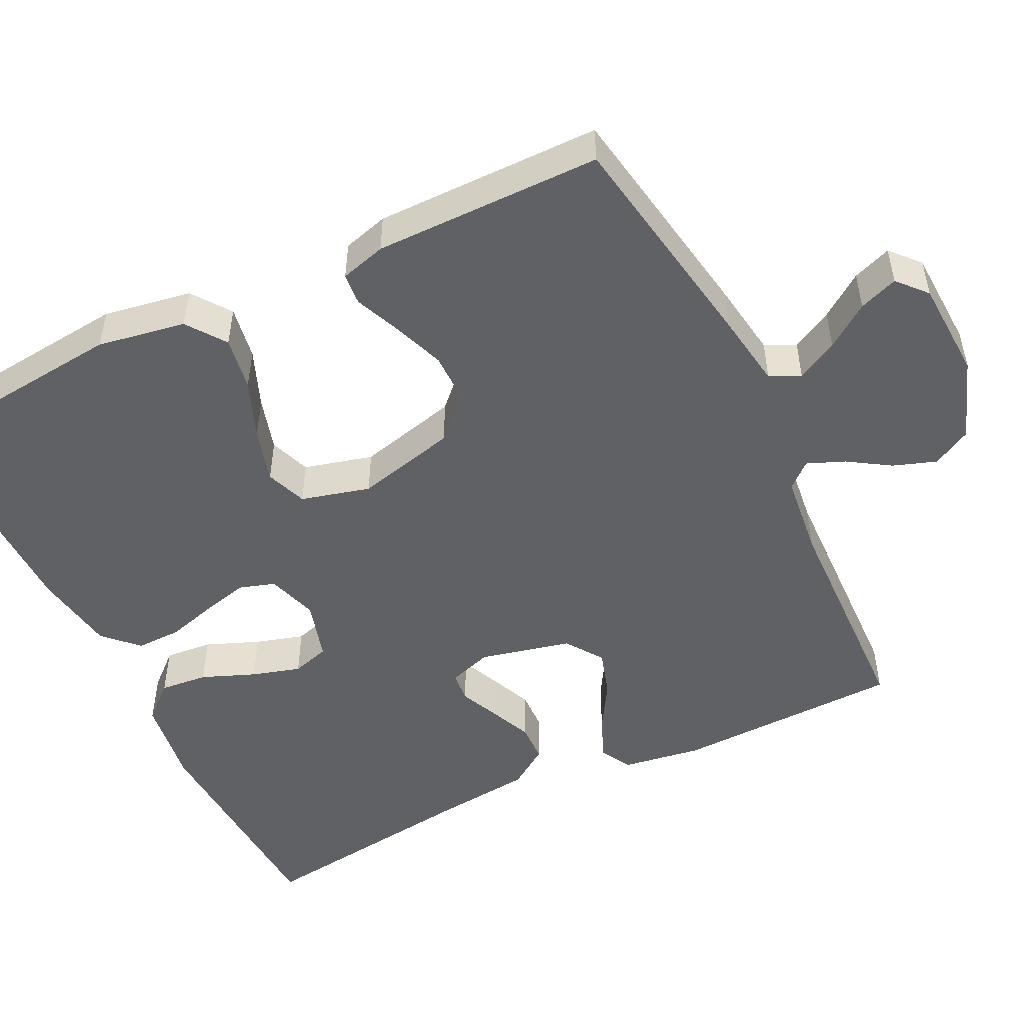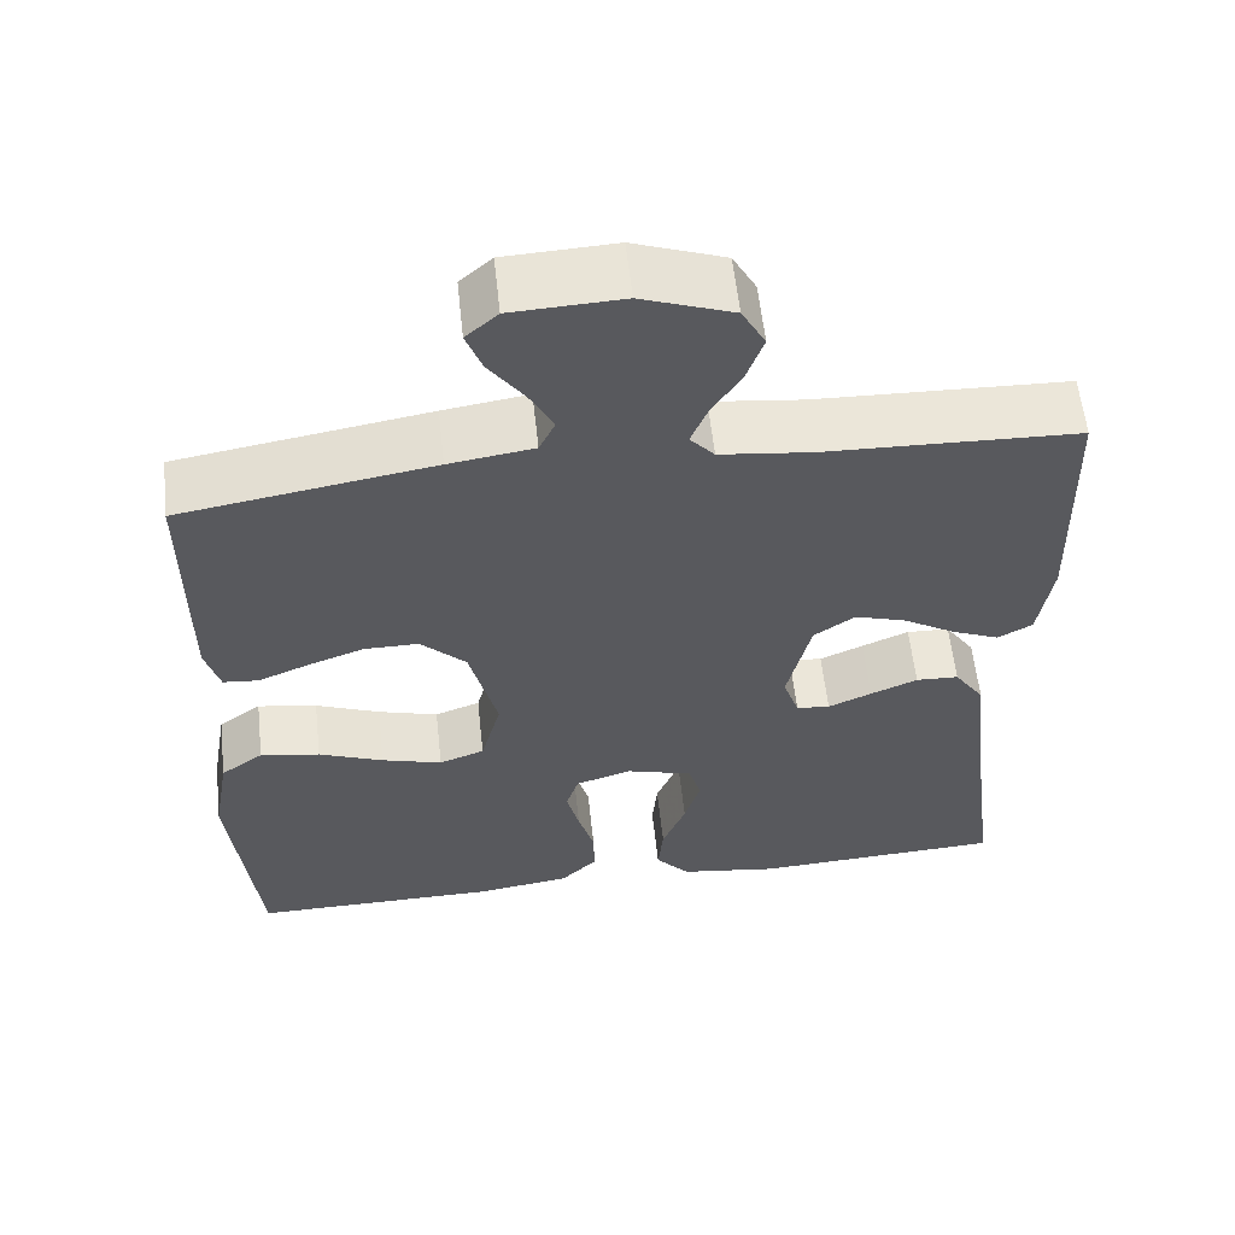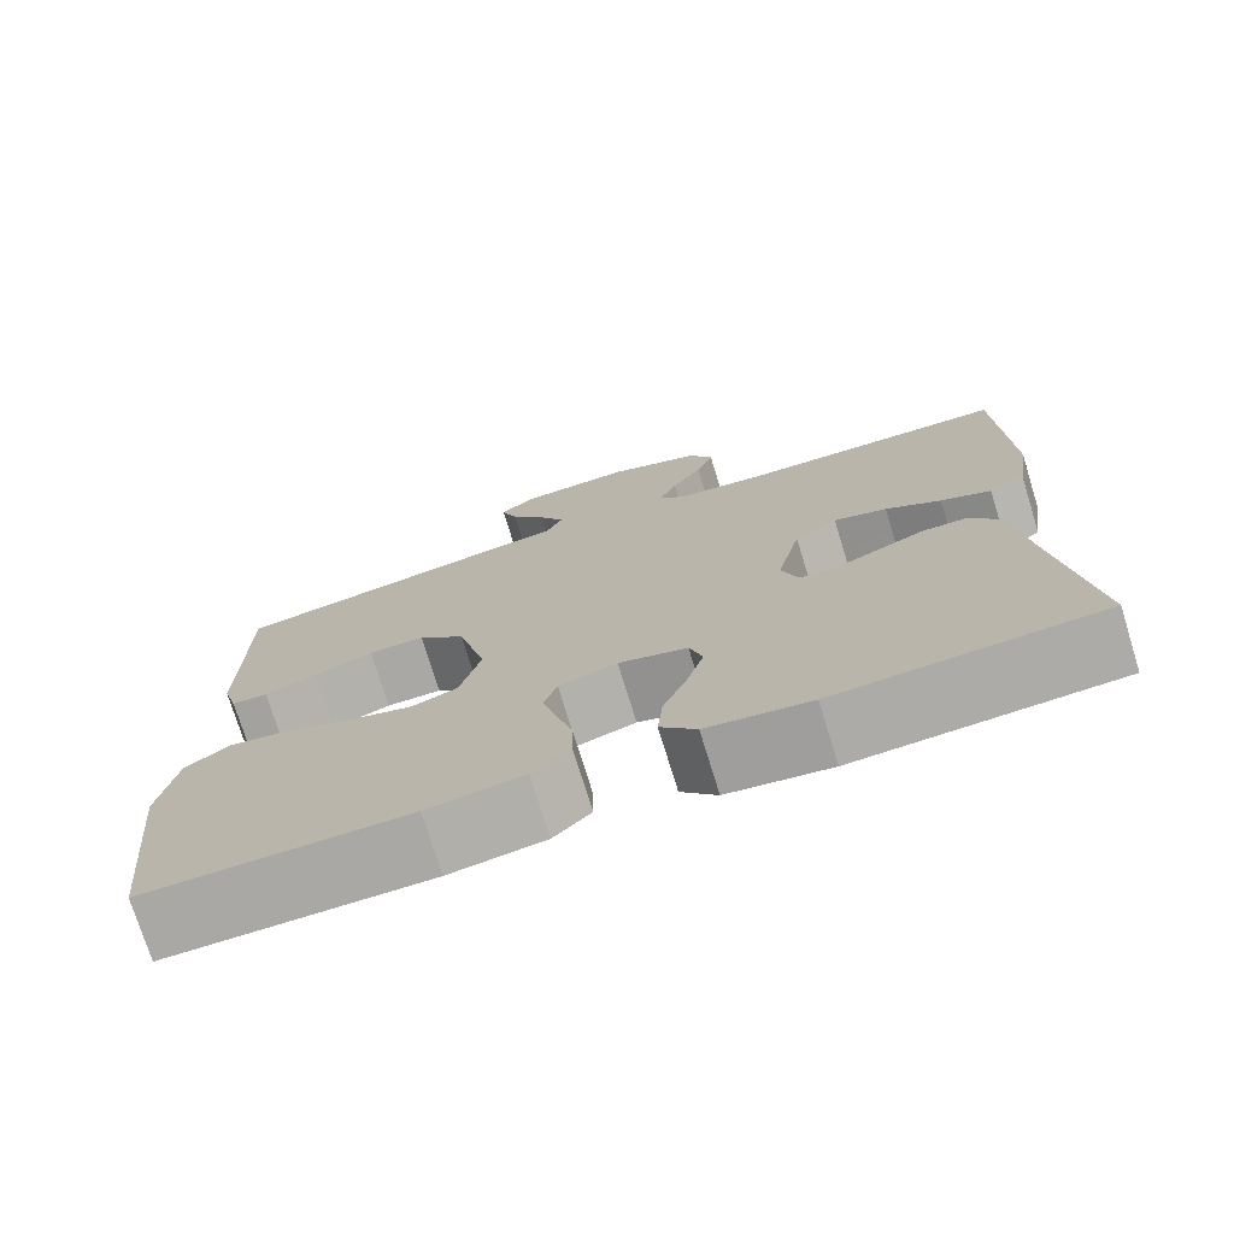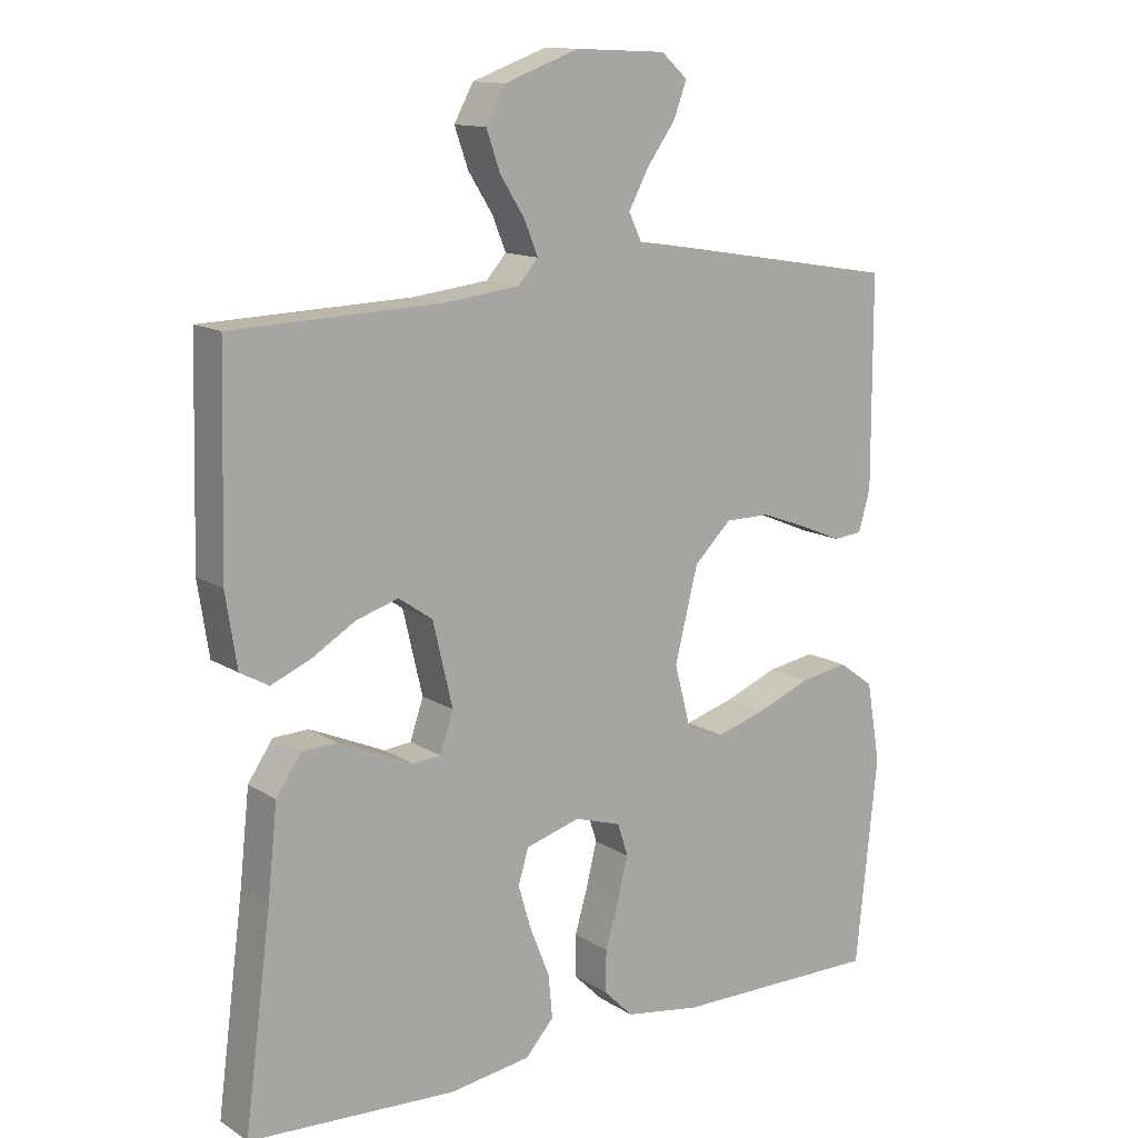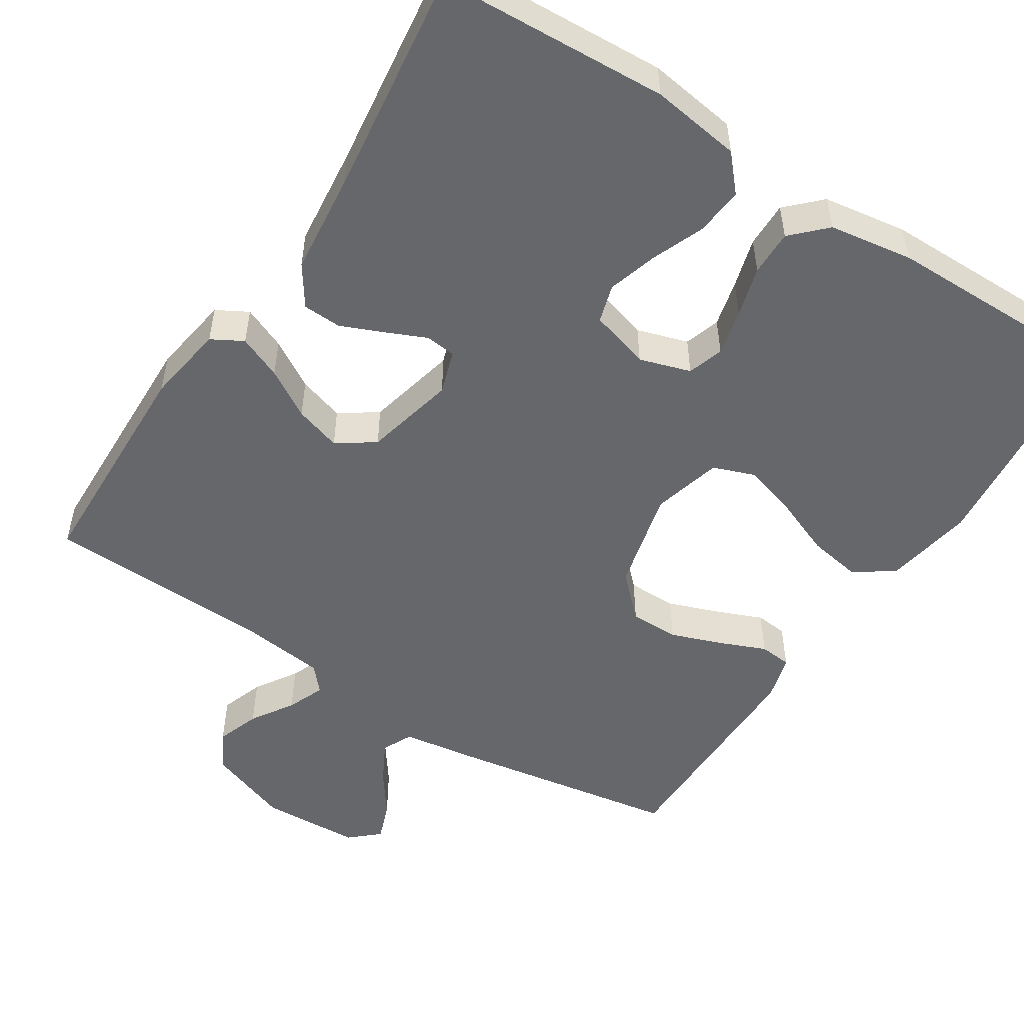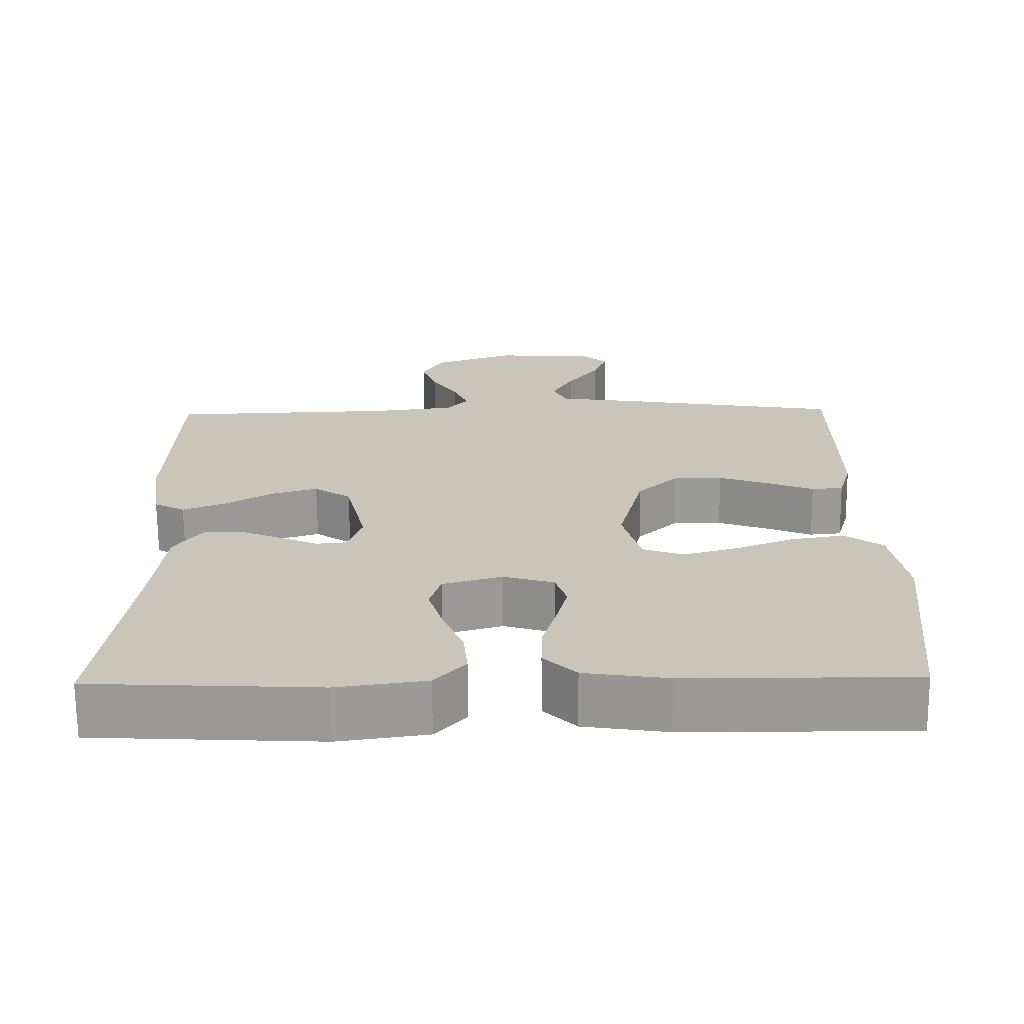
<metadata>
{"format":"obj","ext":"obj","renderer":"f3d","projection":"perspective","resolution":1024,"background":"white","views":[{"elev":-50.0,"azim":-63.9,"up":"+Y"},{"elev":58.9,"azim":-6.2,"up":"+Z"},{"elev":-75.0,"azim":17.2,"up":"+Z"},{"elev":13.2,"azim":144.3,"up":"+Z"},{"elev":-52.0,"azim":147.2,"up":"+Y"},{"elev":-69.2,"azim":-179.5,"up":"+Z"}]}
</metadata>
<code>
v 0.5 0.07 0.5
v 0.508 0.07 0.2
v 0.492 0.07 0.096
v 0.451 0.07 0.073
v 0.394 0.07 0.097
v 0.331 0.07 0.135
v 0.27 0.07 0.154
v 0.221 0.07 0.12
v 0.193 0.07 0
v 0.212 0.07 -0.057
v 0.252 0.07 -0.061
v 0.304 0.07 -0.038
v 0.36 0.07 -0.014
v 0.411 0.07 -0.016
v 0.447 0.07 -0.069
v 0.461 0.07 -0.2
v 0.5 0.07 -0.5
v 0.2 0.07 -0.516
v 0.082 0.07 -0.499
v 0.041 0.07 -0.453
v 0.047 0.07 -0.39
v 0.075 0.07 -0.32
v 0.094 0.07 -0.256
v 0.079 0.07 -0.206
v 0 0.07 -0.183
v -0.067 0.07 -0.204
v -0.082 0.07 -0.251
v -0.067 0.07 -0.312
v -0.048 0.07 -0.378
v -0.047 0.07 -0.438
v -0.09 0.07 -0.481
v -0.2 0.07 -0.498
v -0.5 0.07 -0.5
v -0.531 0.07 -0.2
v -0.511 0.07 -0.084
v -0.46 0.07 -0.047
v -0.389 0.07 -0.059
v -0.312 0.07 -0.09
v -0.24 0.07 -0.111
v -0.186 0.07 -0.091
v -0.162 0.07 0
v -0.195 0.07 0.133
v -0.249 0.07 0.186
v -0.314 0.07 0.186
v -0.382 0.07 0.161
v -0.442 0.07 0.136
v -0.484 0.07 0.14
v -0.501 0.07 0.2
v -0.5 0.07 0.5
v -0.2 0.07 0.55
v -0.099 0.07 0.565
v -0.08 0.07 0.605
v -0.109 0.07 0.659
v -0.15 0.07 0.716
v -0.169 0.07 0.767
v -0.131 0.07 0.801
v 0 0.07 0.807
v 0.108 0.07 0.768
v 0.136 0.07 0.717
v 0.116 0.07 0.66
v 0.081 0.07 0.605
v 0.061 0.07 0.556
v 0.09 0.07 0.523
v 0.2 0.07 0.51
v 0.5 0 0.5
v 0.508 0 0.2
v 0.492 0 0.096
v 0.451 0 0.073
v 0.394 0 0.097
v 0.331 0 0.135
v 0.27 0 0.154
v 0.221 0 0.12
v 0.193 0 0
v 0.212 0 -0.057
v 0.252 0 -0.061
v 0.304 0 -0.038
v 0.36 0 -0.014
v 0.411 0 -0.016
v 0.447 0 -0.069
v 0.461 0 -0.2
v 0.5 0 -0.5
v 0.2 0 -0.516
v 0.082 0 -0.499
v 0.041 0 -0.453
v 0.047 0 -0.39
v 0.075 0 -0.32
v 0.094 0 -0.256
v 0.079 0 -0.206
v 0 0 -0.183
v -0.067 0 -0.204
v -0.082 0 -0.251
v -0.067 0 -0.312
v -0.048 0 -0.378
v -0.047 0 -0.438
v -0.09 0 -0.481
v -0.2 0 -0.498
v -0.5 0 -0.5
v -0.531 0 -0.2
v -0.511 0 -0.084
v -0.46 0 -0.047
v -0.389 0 -0.059
v -0.312 0 -0.09
v -0.24 0 -0.111
v -0.186 0 -0.091
v -0.162 0 0
v -0.195 0 0.133
v -0.249 0 0.186
v -0.314 0 0.186
v -0.382 0 0.161
v -0.442 0 0.136
v -0.484 0 0.14
v -0.501 0 0.2
v -0.5 0 0.5
v -0.2 0 0.55
v -0.099 0 0.565
v -0.08 0 0.605
v -0.109 0 0.659
v -0.15 0 0.716
v -0.169 0 0.767
v -0.131 0 0.801
v 0 0 0.807
v 0.108 0 0.768
v 0.136 0 0.717
v 0.116 0 0.66
v 0.081 0 0.605
v 0.061 0 0.556
v 0.09 0 0.523
v 0.2 0 0.51
f 59 60 61
f 58 59 61
f 57 58 61
f 56 57 61
f 55 56 61
f 54 55 61
f 53 54 61
f 52 53 61 62
f 51 52 62 63
f 50 51 63
f 49 50 63
f 48 49 63
f 47 48 63
f 46 47 63
f 45 46 63
f 36 37 38
f 35 36 38
f 34 35 38
f 33 34 38
f 32 33 38
f 31 32 38
f 30 31 38
f 29 30 38
f 28 29 38
f 27 28 38 39
f 26 27 39 40
f 20 21 22
f 19 20 22
f 18 19 22
f 17 18 22
f 16 17 22
f 16 22 23
f 15 16 23
f 14 15 23
f 13 14 23
f 12 13 23
f 11 12 23
f 10 11 23 24
f 4 5 6
f 3 4 6
f 2 3 6
f 1 2 6
f 64 1 6
f 64 6 7
f 44 45 63 64
f 43 44 64
f 64 7 8
f 43 64 8
f 42 43 8
f 41 42 8 9
f 41 9 10
f 40 41 10
f 26 40 10
f 25 26 10
f 10 24 25
f 125 124 123
f 125 123 122
f 125 122 121
f 125 121 120
f 125 120 119
f 125 119 118
f 125 118 117
f 126 125 117 116
f 127 126 116 115
f 127 115 114
f 127 114 113
f 127 113 112
f 127 112 111
f 127 111 110
f 127 110 109
f 102 101 100
f 102 100 99
f 102 99 98
f 102 98 97
f 102 97 96
f 102 96 95
f 102 95 94
f 102 94 93
f 102 93 92
f 103 102 92 91
f 104 103 91 90
f 86 85 84
f 86 84 83
f 86 83 82
f 86 82 81
f 86 81 80
f 87 86 80
f 87 80 79
f 87 79 78
f 87 78 77
f 87 77 76
f 87 76 75
f 88 87 75 74
f 70 69 68
f 70 68 67
f 70 67 66
f 70 66 65
f 70 65 128
f 71 70 128
f 128 127 109 108
f 128 108 107
f 72 71 128
f 72 128 107
f 72 107 106
f 73 72 106 105
f 74 73 105
f 74 105 104
f 74 104 90
f 74 90 89
f 89 88 74
f 1 65 66 2
f 2 66 67 3
f 3 67 68 4
f 4 68 69 5
f 5 69 70 6
f 6 70 71 7
f 7 71 72 8
f 8 72 73 9
f 9 73 74 10
f 10 74 75 11
f 11 75 76 12
f 12 76 77 13
f 13 77 78 14
f 14 78 79 15
f 15 79 80 16
f 16 80 81 17
f 17 81 82 18
f 18 82 83 19
f 19 83 84 20
f 20 84 85 21
f 21 85 86 22
f 22 86 87 23
f 23 87 88 24
f 24 88 89 25
f 25 89 90 26
f 26 90 91 27
f 27 91 92 28
f 28 92 93 29
f 29 93 94 30
f 30 94 95 31
f 31 95 96 32
f 32 96 97 33
f 33 97 98 34
f 34 98 99 35
f 35 99 100 36
f 36 100 101 37
f 37 101 102 38
f 38 102 103 39
f 39 103 104 40
f 40 104 105 41
f 41 105 106 42
f 42 106 107 43
f 43 107 108 44
f 44 108 109 45
f 45 109 110 46
f 46 110 111 47
f 47 111 112 48
f 48 112 113 49
f 49 113 114 50
f 50 114 115 51
f 51 115 116 52
f 52 116 117 53
f 53 117 118 54
f 54 118 119 55
f 55 119 120 56
f 56 120 121 57
f 57 121 122 58
f 58 122 123 59
f 59 123 124 60
f 60 124 125 61
f 61 125 126 62
f 62 126 127 63
f 63 127 128 64
f 64 128 65 1

</code>
